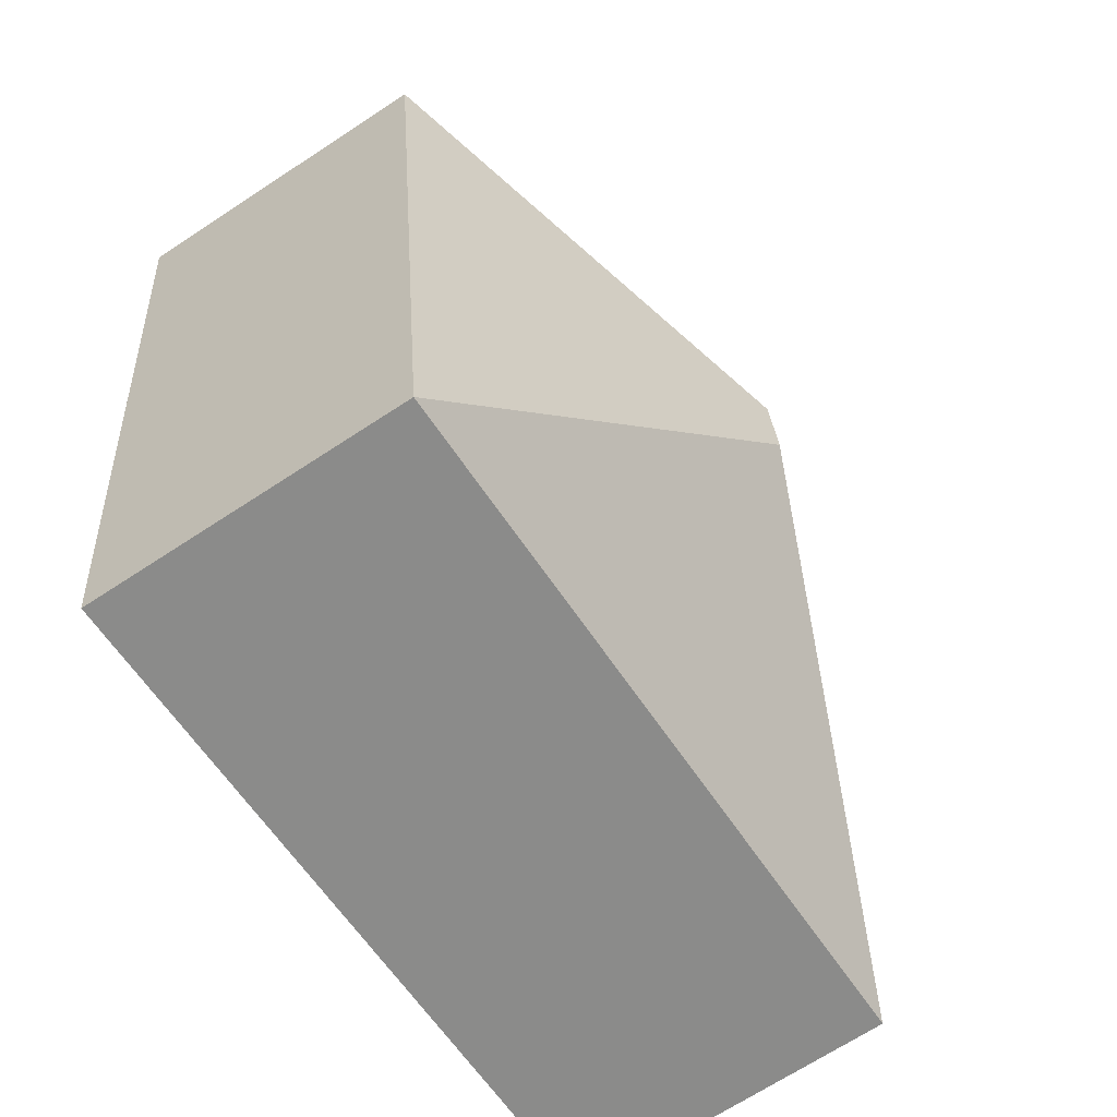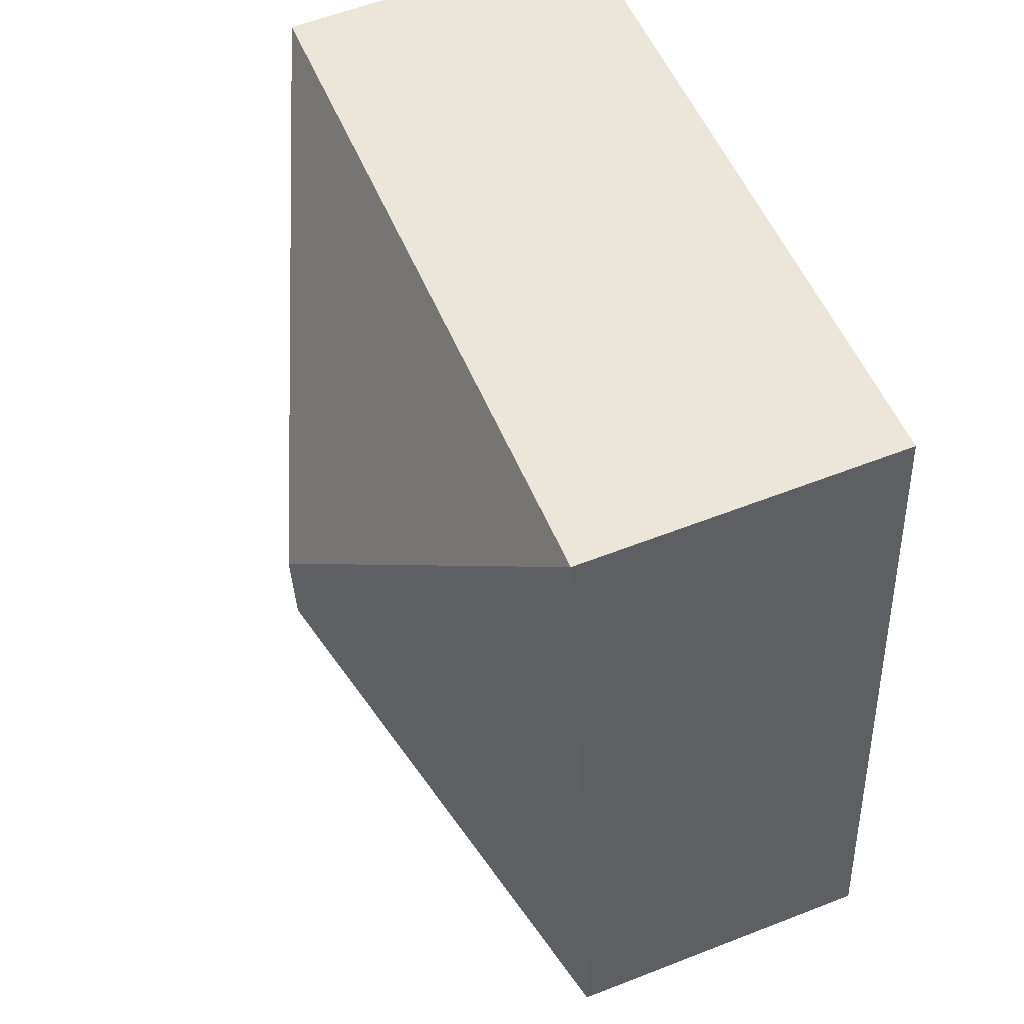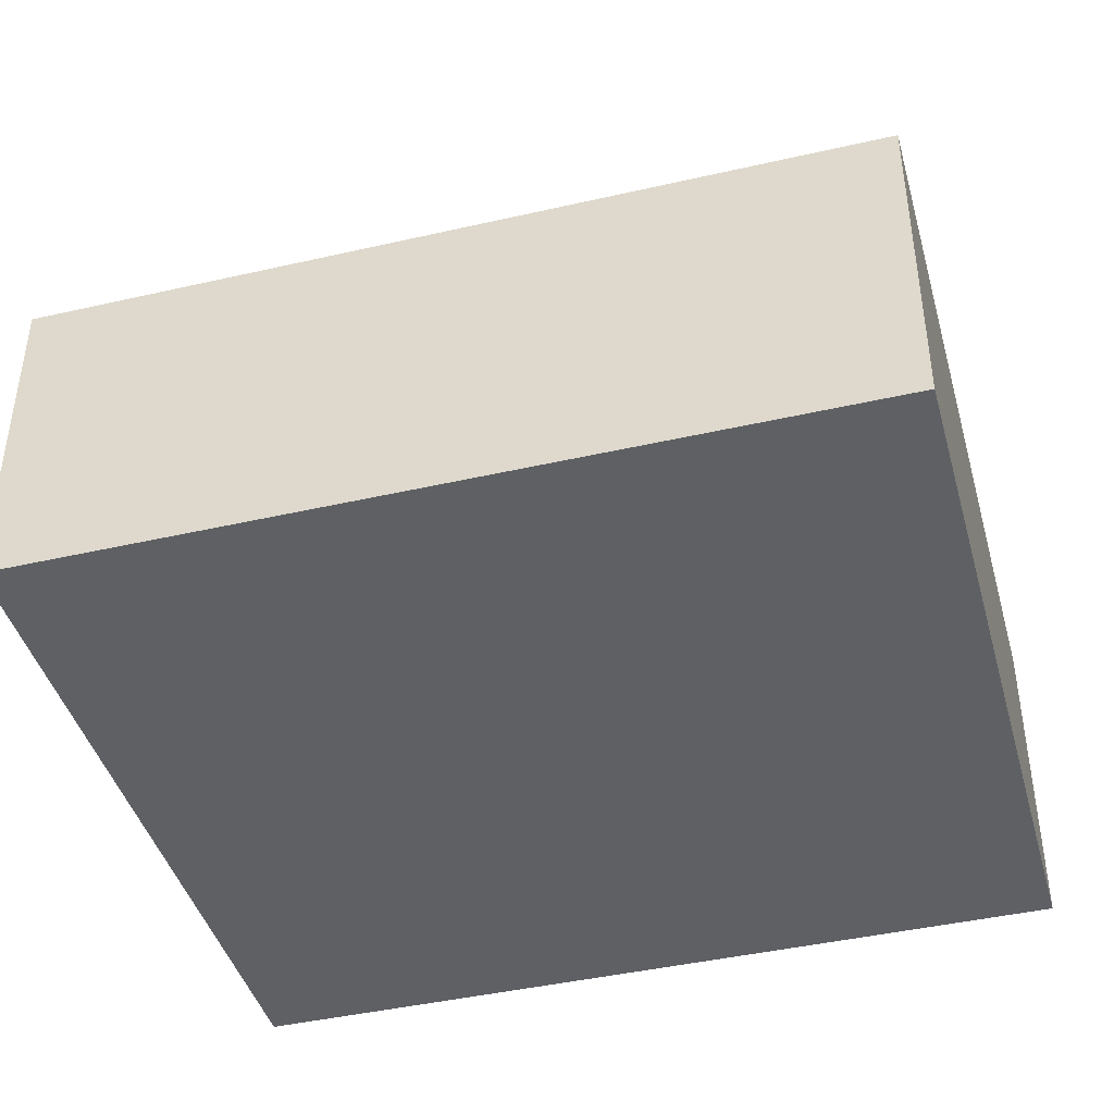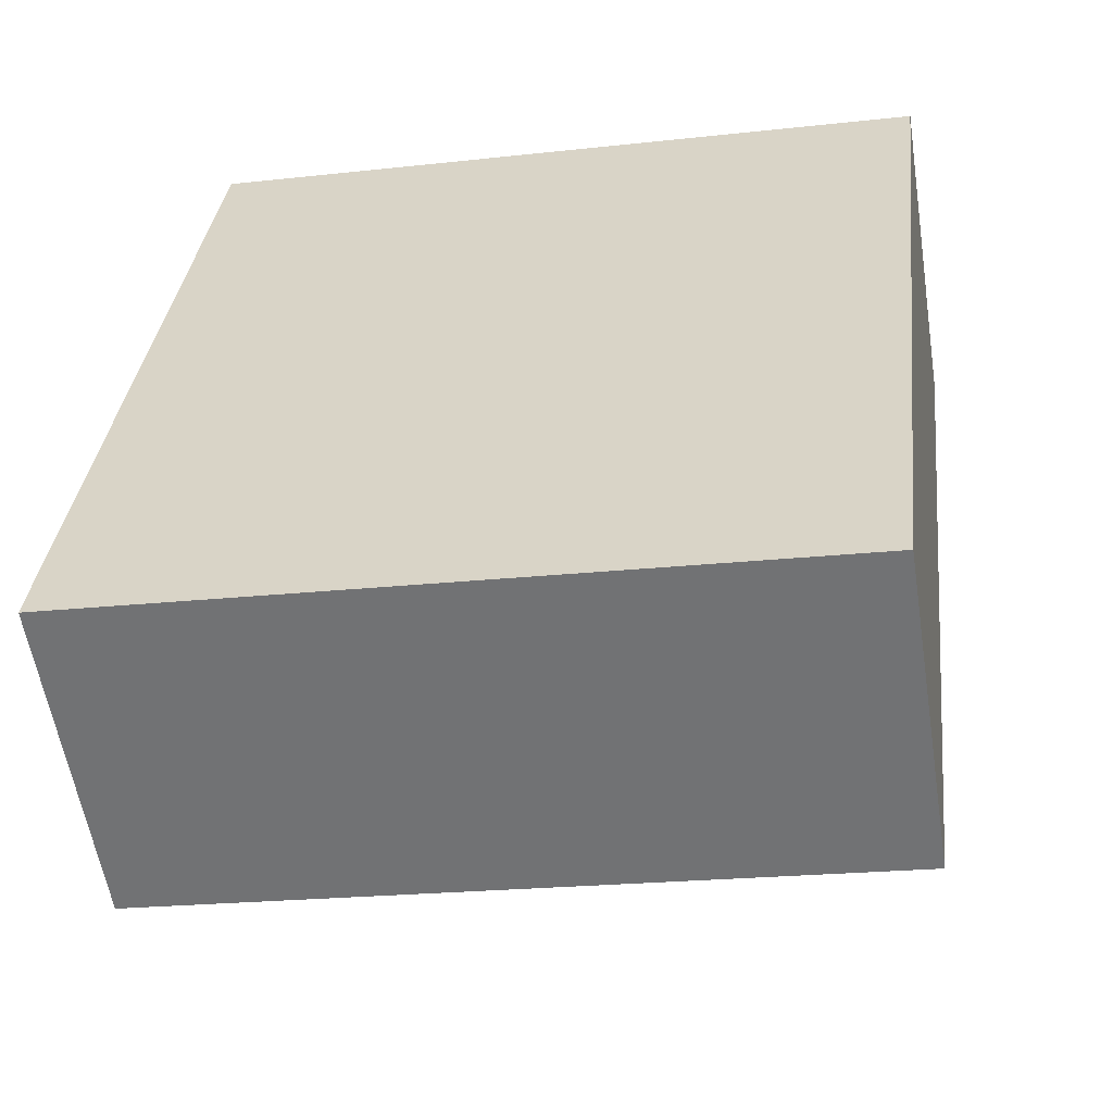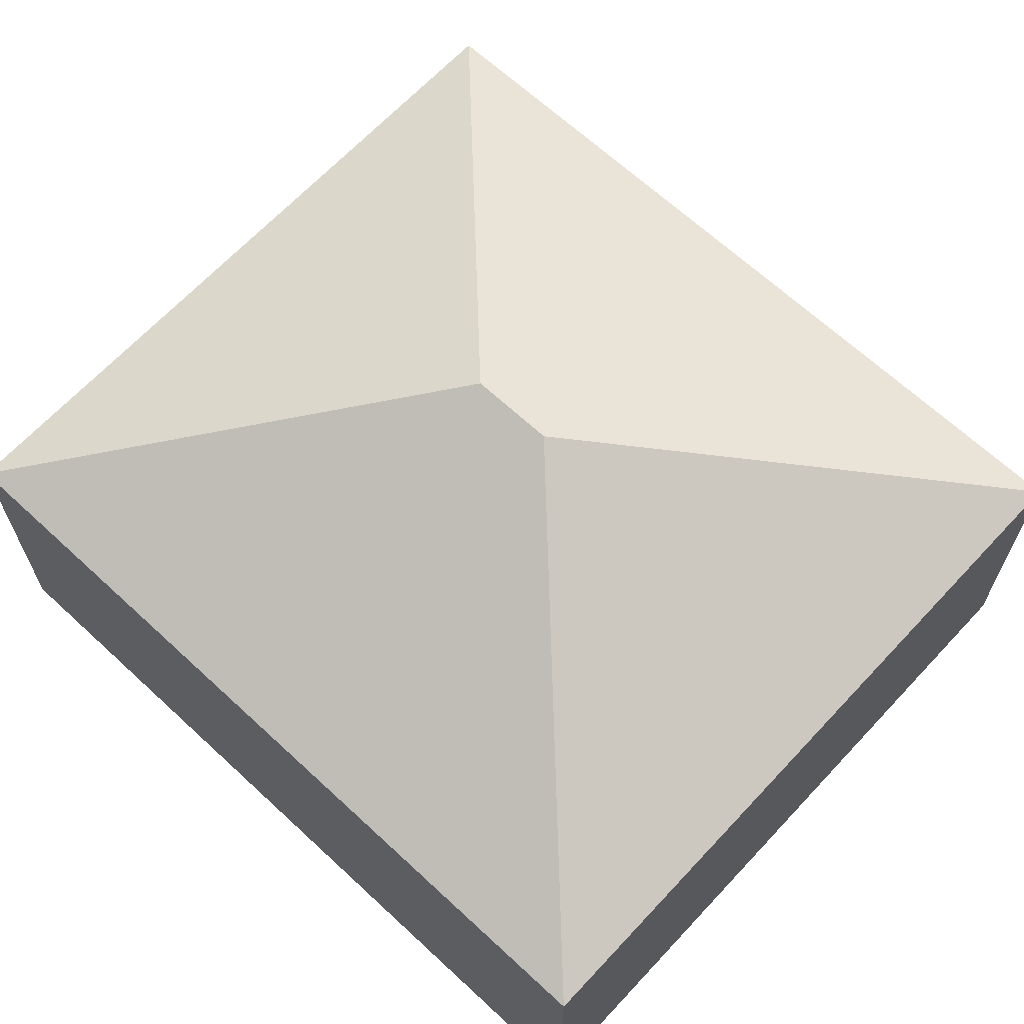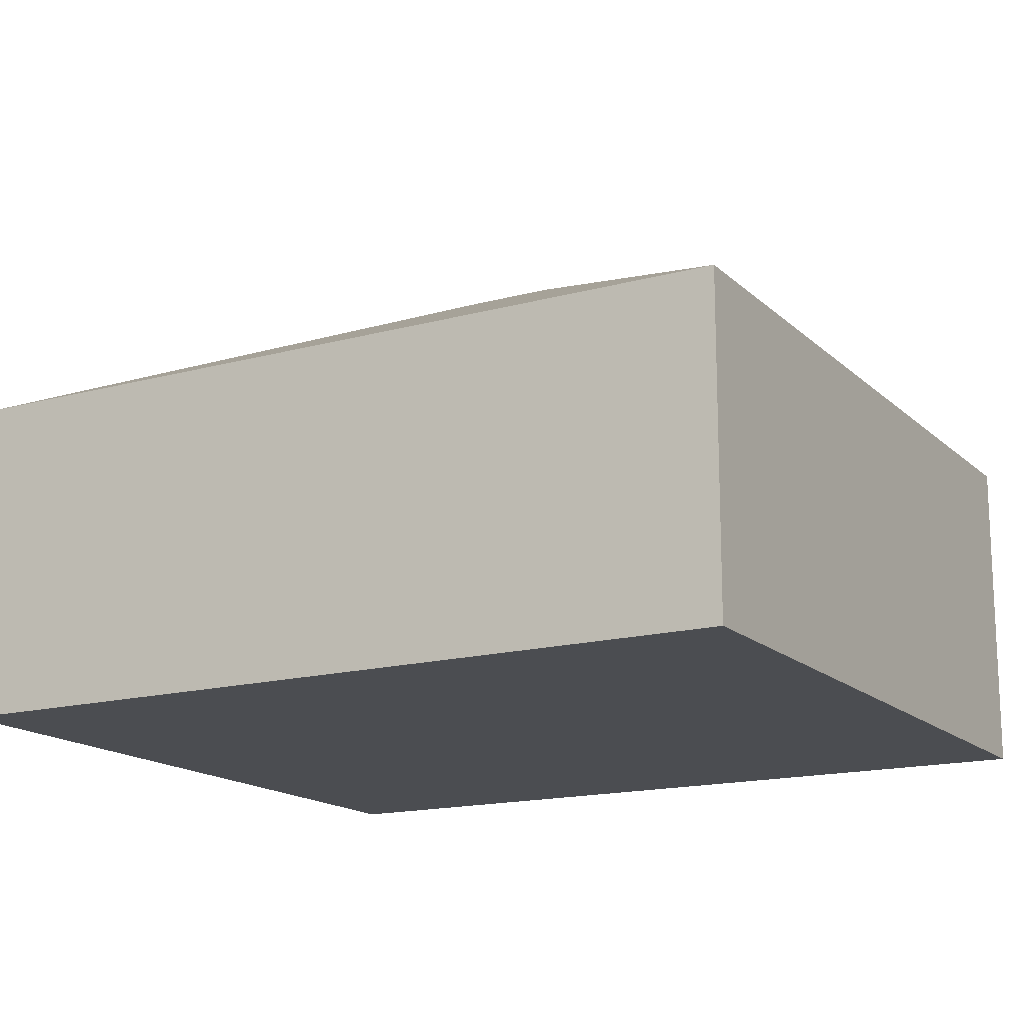
<metadata>
{"format":"obj","ext":"obj","renderer":"f3d","projection":"perspective","resolution":1024,"background":"white","views":[{"elev":-68.8,"azim":123.3,"up":"+Z"},{"elev":58.9,"azim":-111.9,"up":"+Z"},{"elev":-42.8,"azim":111.7,"up":"+Y"},{"elev":-57.3,"azim":9.0,"up":"+Z"},{"elev":66.1,"azim":-40.6,"up":"+Y"},{"elev":-15.9,"azim":-54.1,"up":"+Y"}]}
</metadata>
<code>
v  2.608 3.101 2.56
v  0.575 2.023 5.109
v  5.156 2.023 4.593
v  0 2.023 1.239e-16
v  2.548 3.101 2.032
v  4.581 2.023 -0.516
v  4.581 3.16e-17 -0.516
v  0 0 0
v  0.575 -3.128e-16 5.109
v  5.156 -2.812e-16 4.593
g defaultobject
f 1 2 3
f 1 4 2
f 4 1 5
f 5 3 6
f 3 5 1
f 5 6 4
f 7 4 6
f 4 7 8
f 8 2 4
f 2 8 9
f 9 3 2
f 3 9 10
f 10 6 3
f 6 10 7
f 10 8 7
f 8 10 9

</code>
